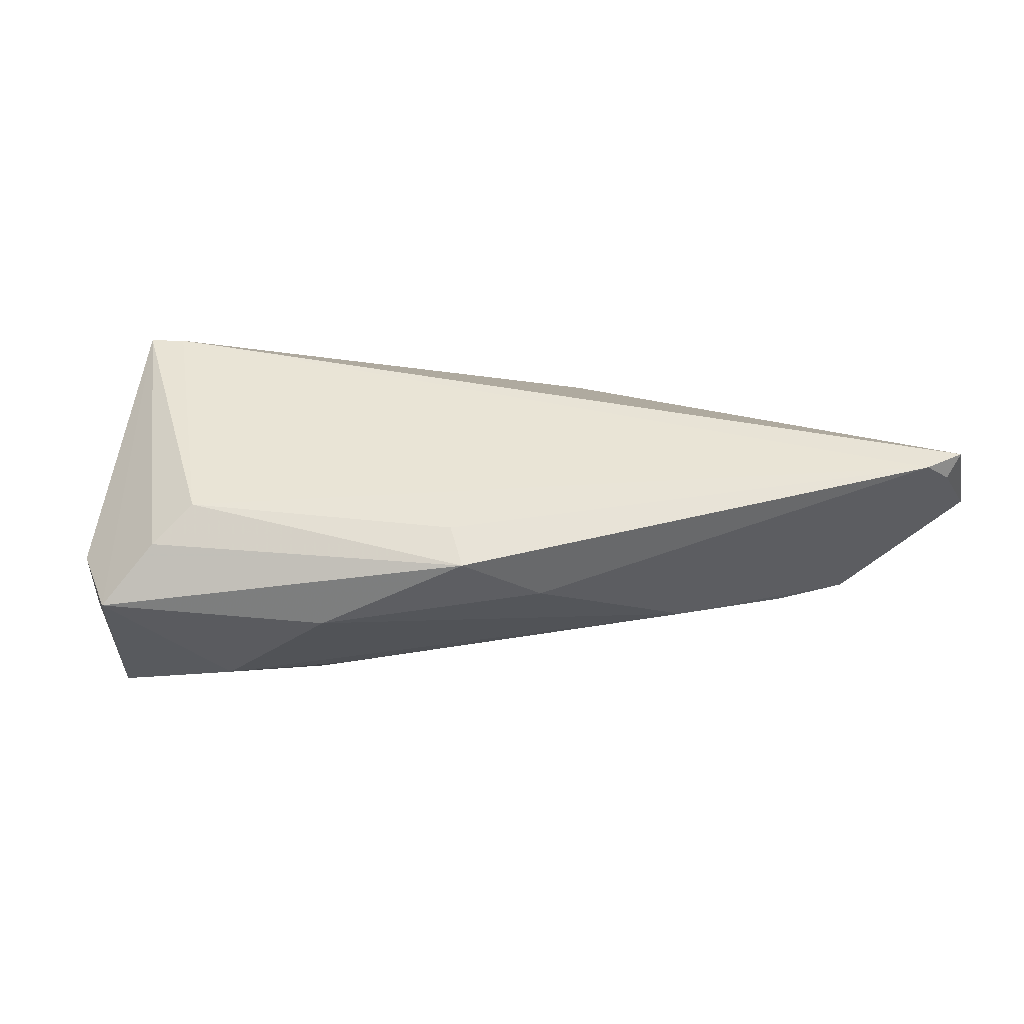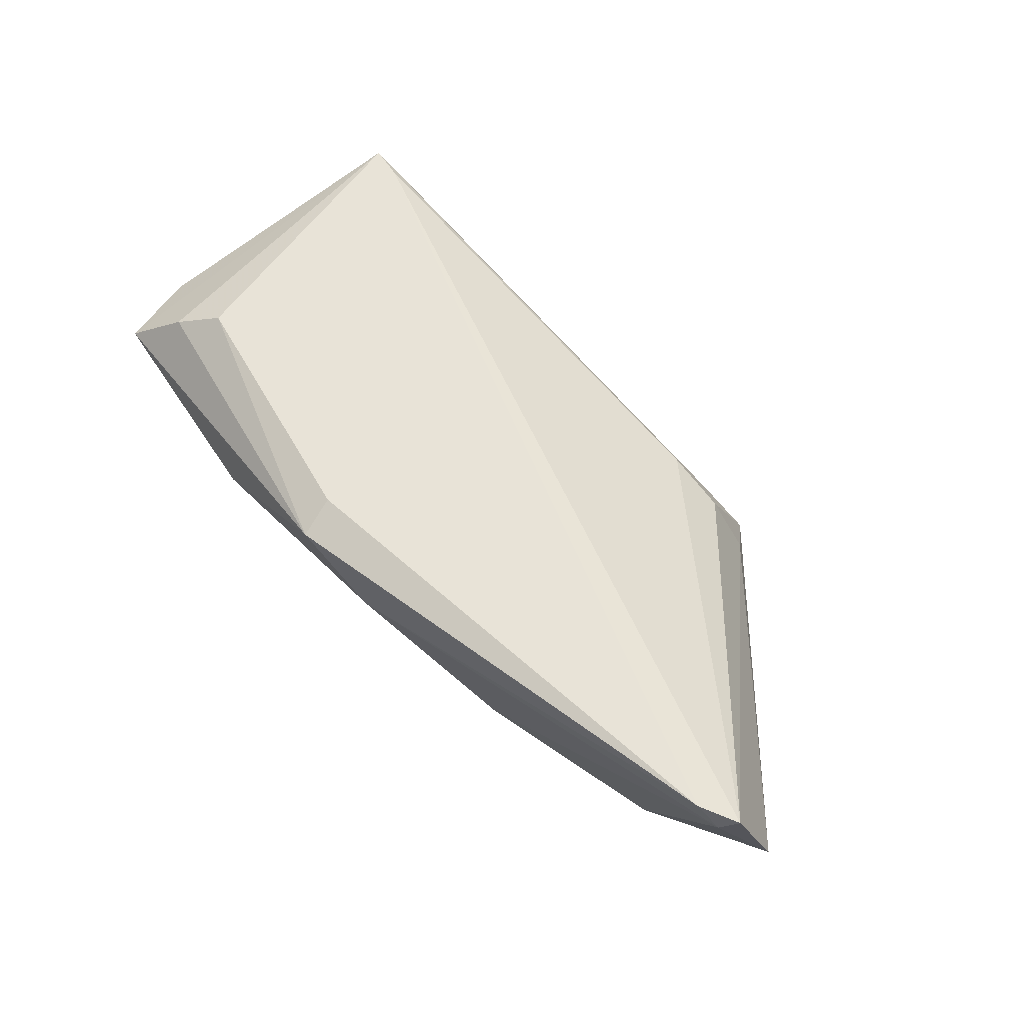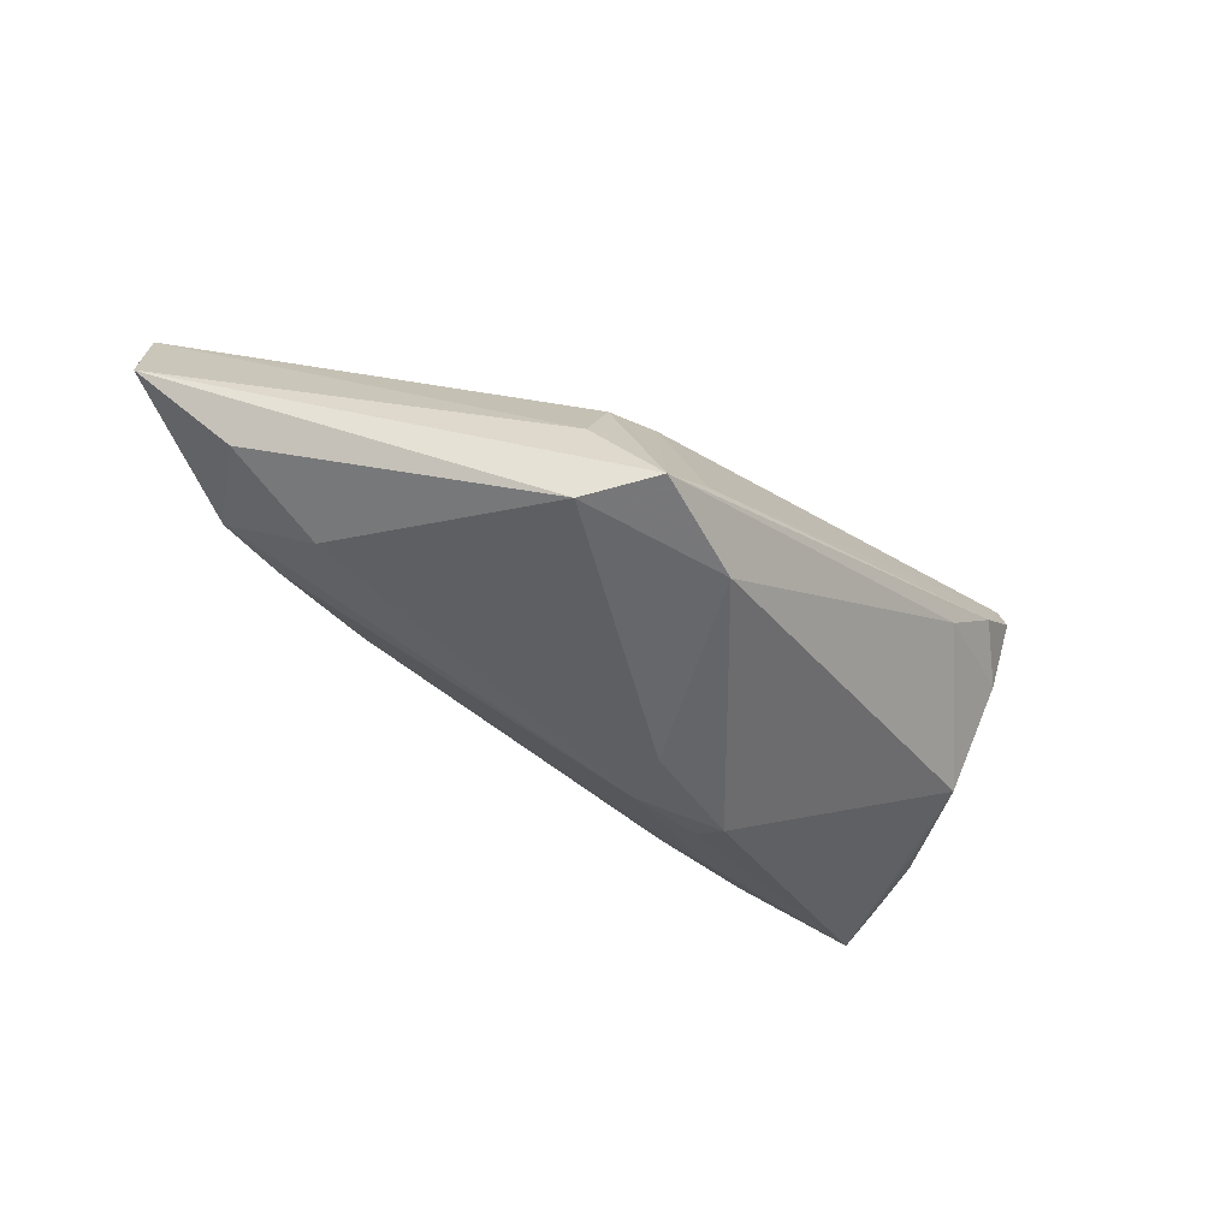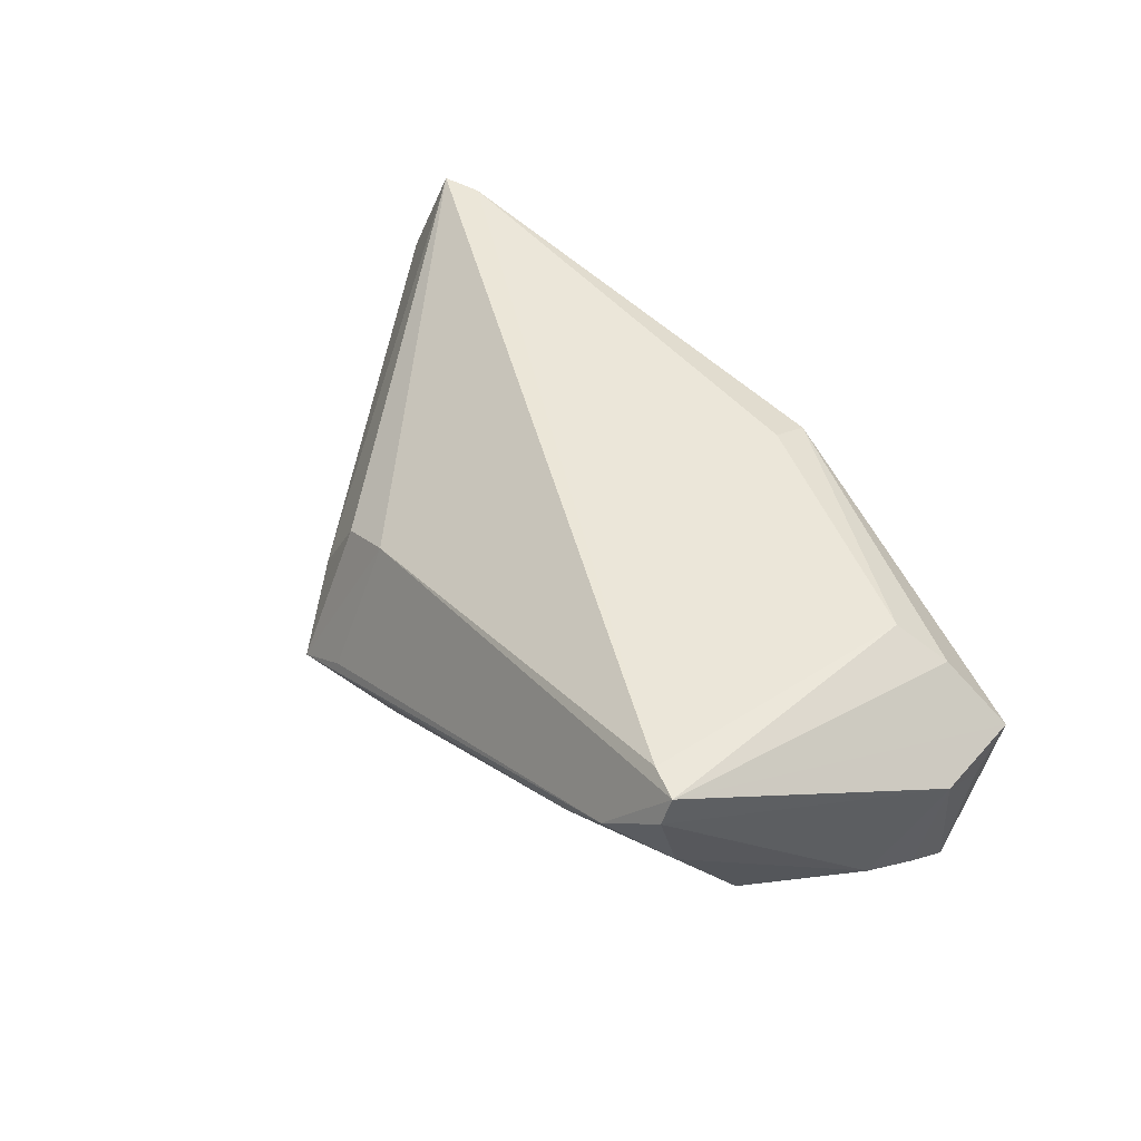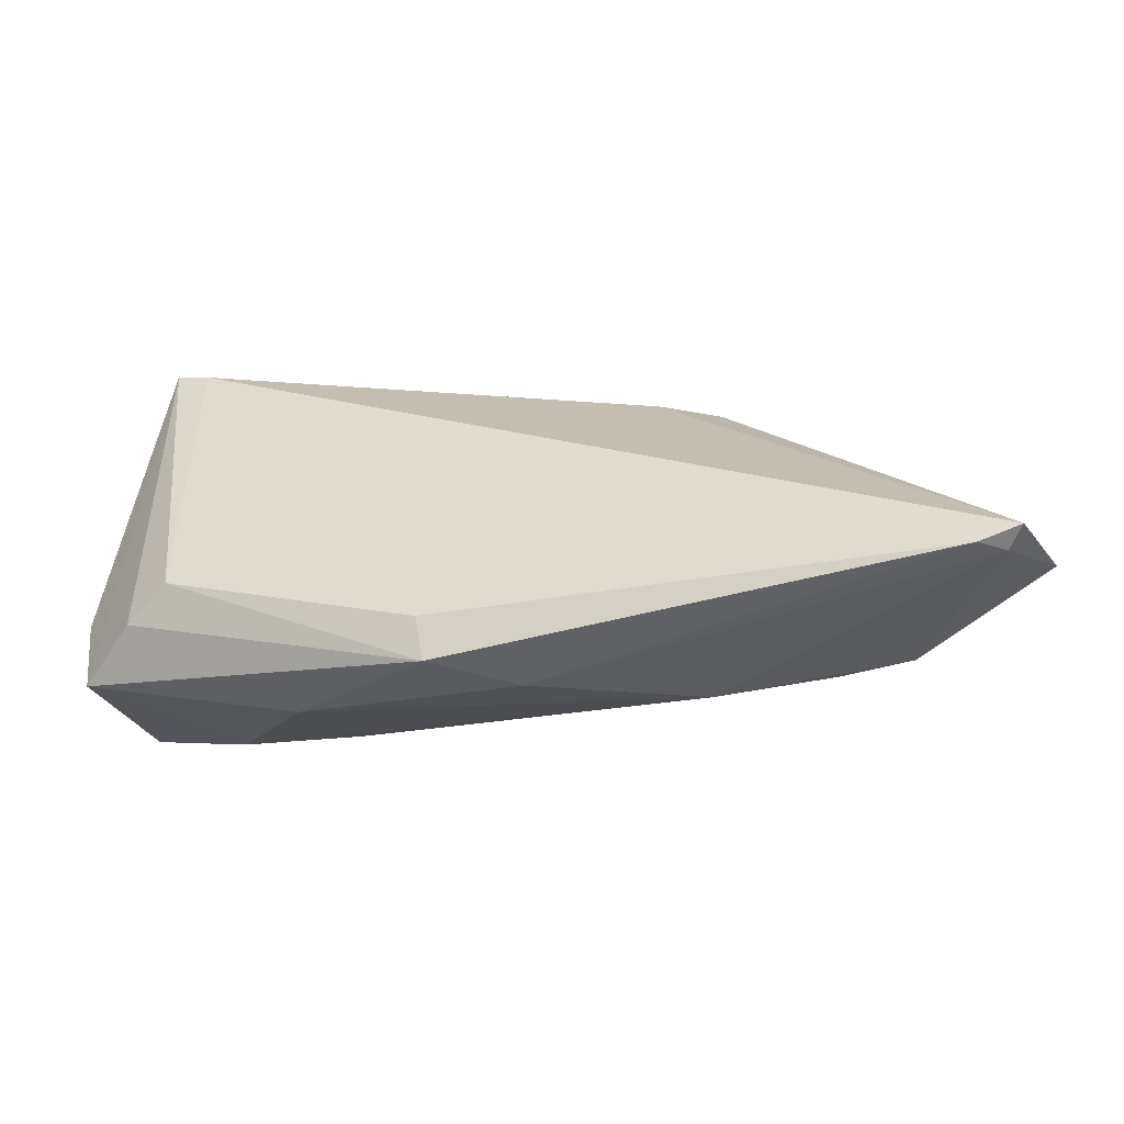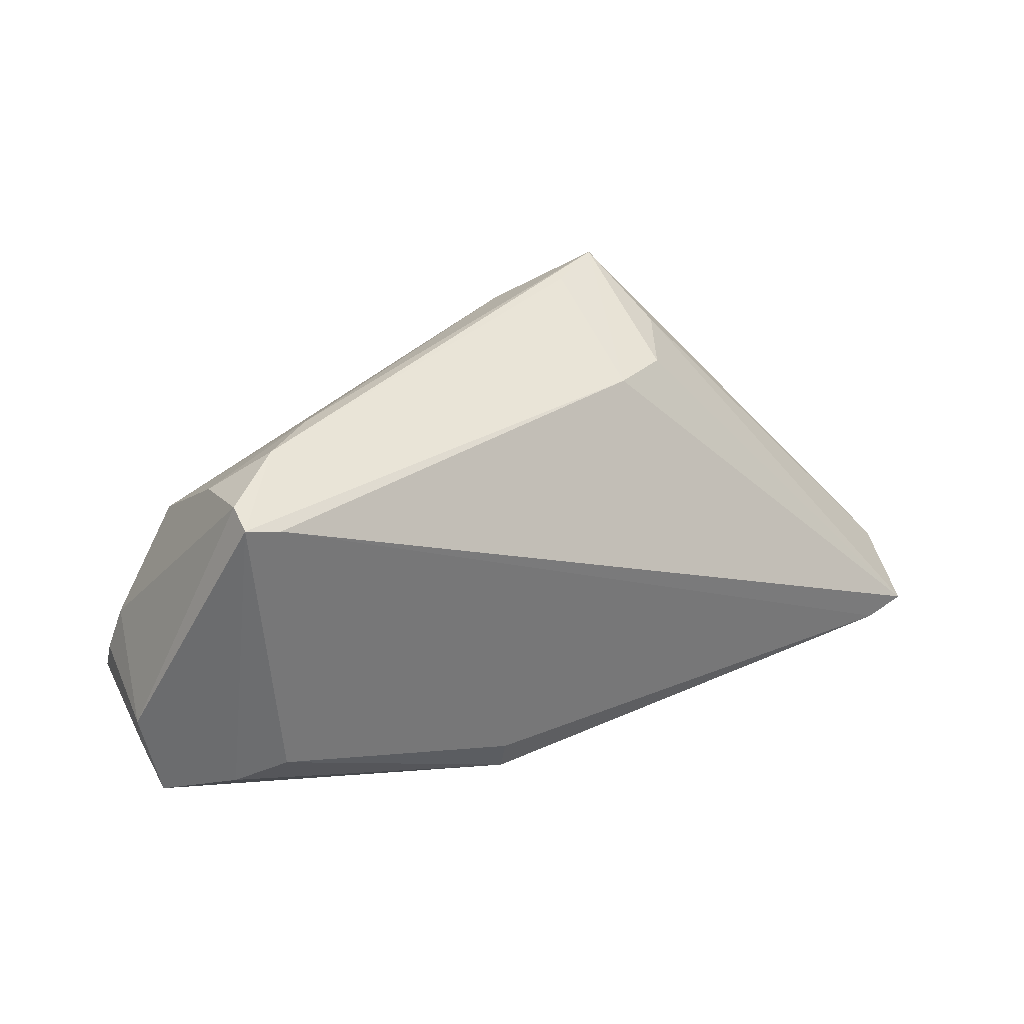
<metadata>
{"format":"obj","ext":"obj","renderer":"f3d","projection":"perspective","resolution":1024,"background":"white","views":[{"elev":41.9,"azim":-11.8,"up":"+Z"},{"elev":61.2,"azim":40.7,"up":"+Z"},{"elev":-47.0,"azim":132.7,"up":"+Z"},{"elev":46.2,"azim":-129.2,"up":"+Z"},{"elev":-41.6,"azim":12.9,"up":"+Y"},{"elev":33.7,"azim":-30.7,"up":"+Y"}]}
</metadata>
<code>
v 0.04165 -0.02184 -0.00187
v -0.05768 -0.0123 0.005206
v -0.02713 -0.01778 -0.006783
v -0.01206 -0.02743 0.01735
v 0.02708 0.01919 -0.01757
v 0.02631 0.02001 -0.006167
v -0.006085 0.001006 -0.01986
v 0.05529 -0.02259 0.01986
v -0.04246 0.02315 0.01986
v 0.02165 0.0188 0.002282
v -0.02929 -0.01193 -0.01298
v 0.007517 0.02353 -0.01716
v 0.0141 0.01932 0.005365
v -0.001998 -0.02743 0.01051
v -0.04646 0.02572 0.01617
v -0.05673 -0.004953 -0.006072
v 0.03627 -0.01131 -0.008743
v 0.02199 0.02743 -0.01586
v -0.04392 -0.01131 0.01928
v 0.01791 -0.0246 -6.27e-06
v 0.05012 -0.02421 0.01986
v 0.05869 -0.01914 0.00796
v 0.05326 -0.02388 0.01728
v -0.00943 -0.005947 -0.01901
v -0.01913 -0.005058 -0.01873
v -0.0511 0.005143 -0.006279
v -0.0457 0.02255 0.006456
v -0.05869 -0.006459 0.008224
v -0.04668 0.02448 0.01961
v 0.01467 0.02705 -0.01147
v -0.05498 0.000845 -0.004903
v -0.02979 -0.02467 0.008118
v -0.03179 0.0266 0.004463
v -0.03883 0.02743 0.009943
v 0.0327 -0.02252 -0.002142
v -0.02022 -0.0015 -0.0198
v -0.01255 -0.02239 0.01935
v -0.04215 -0.01707 -0.006102
v -0.05695 -0.01716 0.009539
v 0.04892 -0.01213 -0.002506
v -0.04961 -0.01412 0.01603
v -0.04688 0.01386 -0.005133
v -0.05609 -0.01111 -0.01055
f 22 18 6
f 18 10 6
f 6 8 22
f 10 8 6
f 13 10 18
f 13 8 10
f 5 17 24
f 5 40 17
f 5 18 22
f 22 40 5
f 28 29 15
f 43 2 28
f 41 19 29
f 30 13 18
f 29 13 30
f 9 13 29
f 8 13 9
f 29 19 9
f 7 5 24
f 37 19 4
f 19 41 4
f 23 14 20
f 22 8 23
f 27 33 42
f 31 27 42
f 15 27 31
f 28 15 31
f 12 33 18
f 42 33 12
f 18 5 12
f 5 7 12
f 36 43 42
f 36 12 7
f 36 7 24
f 42 12 36
f 20 3 11
f 24 35 11
f 11 35 20
f 1 35 24
f 24 17 1
f 17 40 1
f 1 40 22
f 22 23 1
f 20 35 1
f 1 23 20
f 14 4 32
f 20 14 32
f 21 4 14
f 14 23 21
f 21 23 8
f 37 4 21
f 8 9 21
f 21 19 37
f 21 9 19
f 34 27 15
f 33 27 34
f 18 33 34
f 34 30 18
f 34 15 29
f 29 30 34
f 42 43 26
f 26 31 42
f 43 31 26
f 16 43 28
f 28 31 16
f 16 31 43
f 25 36 24
f 43 36 25
f 24 11 25
f 25 11 43
f 2 43 39
f 39 4 41
f 39 32 4
f 28 2 39
f 39 29 28
f 39 41 29
f 38 3 20
f 20 32 38
f 43 11 38
f 38 11 3
f 38 39 43
f 32 39 38

</code>
